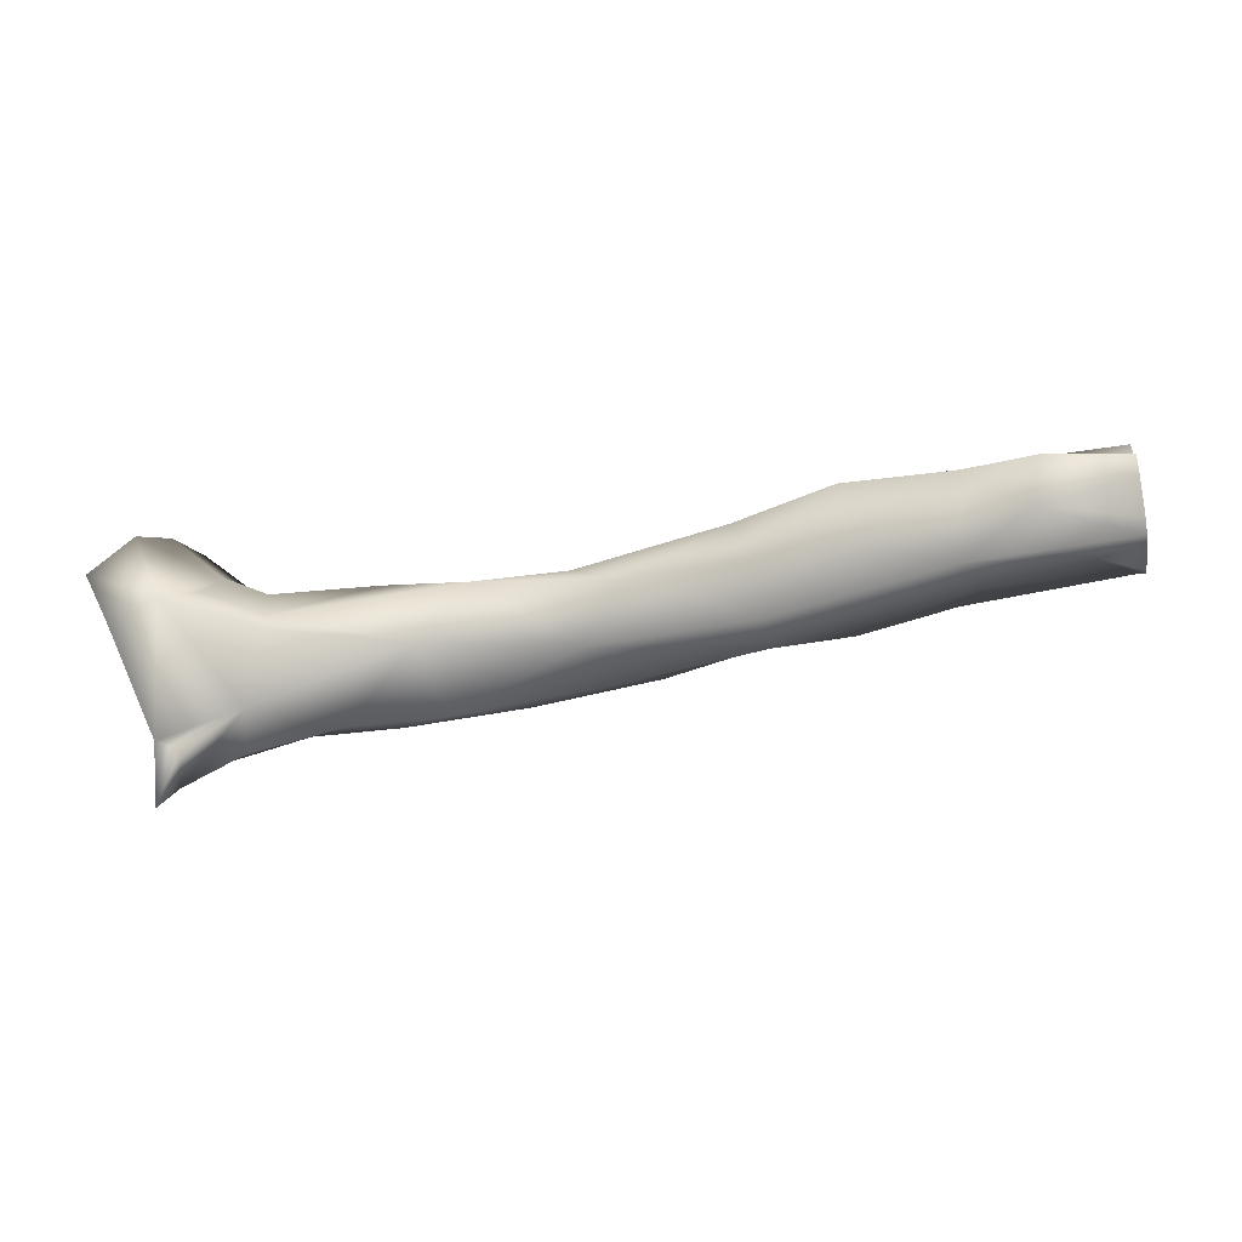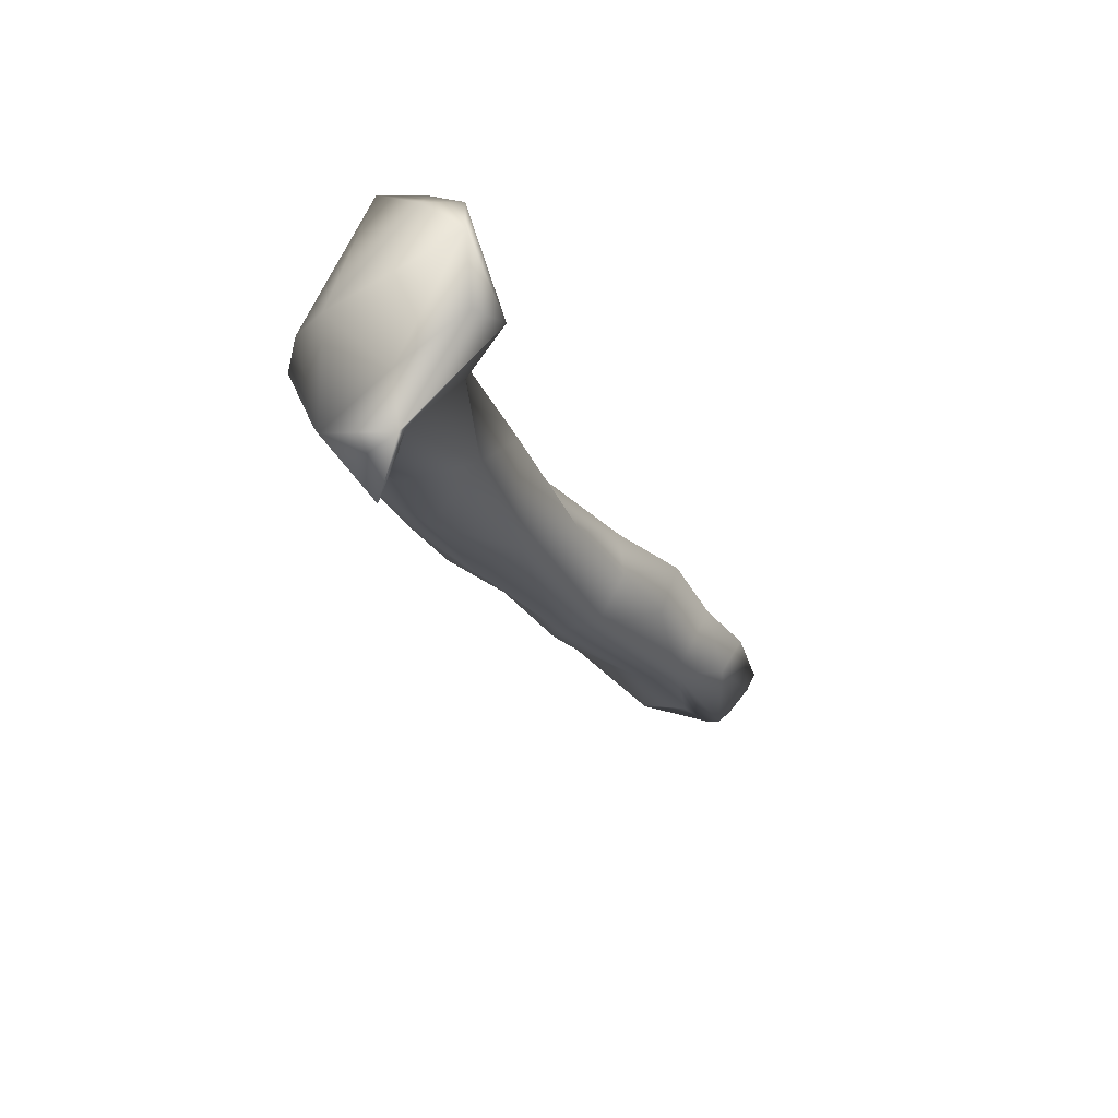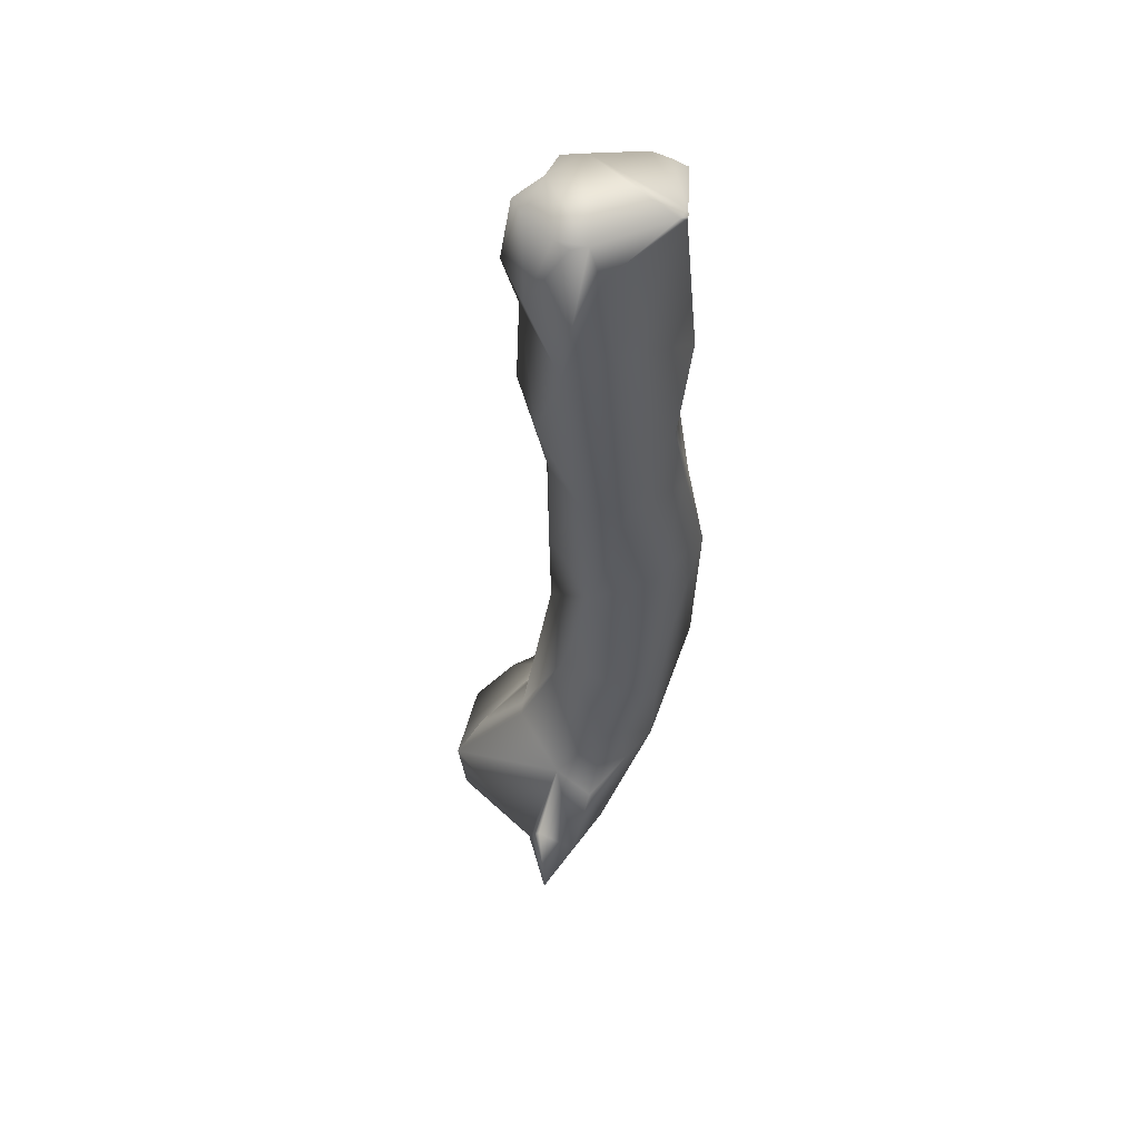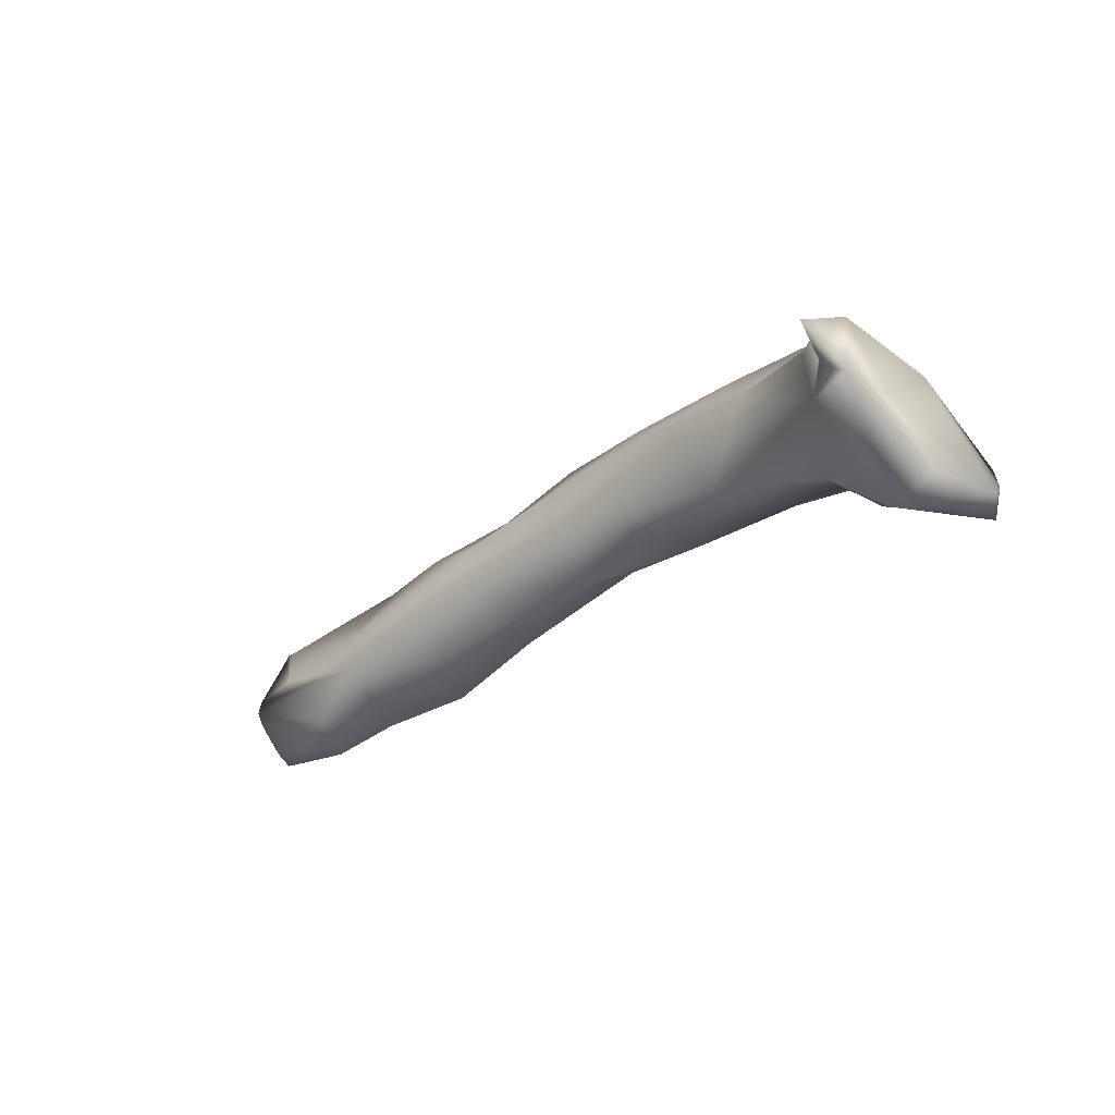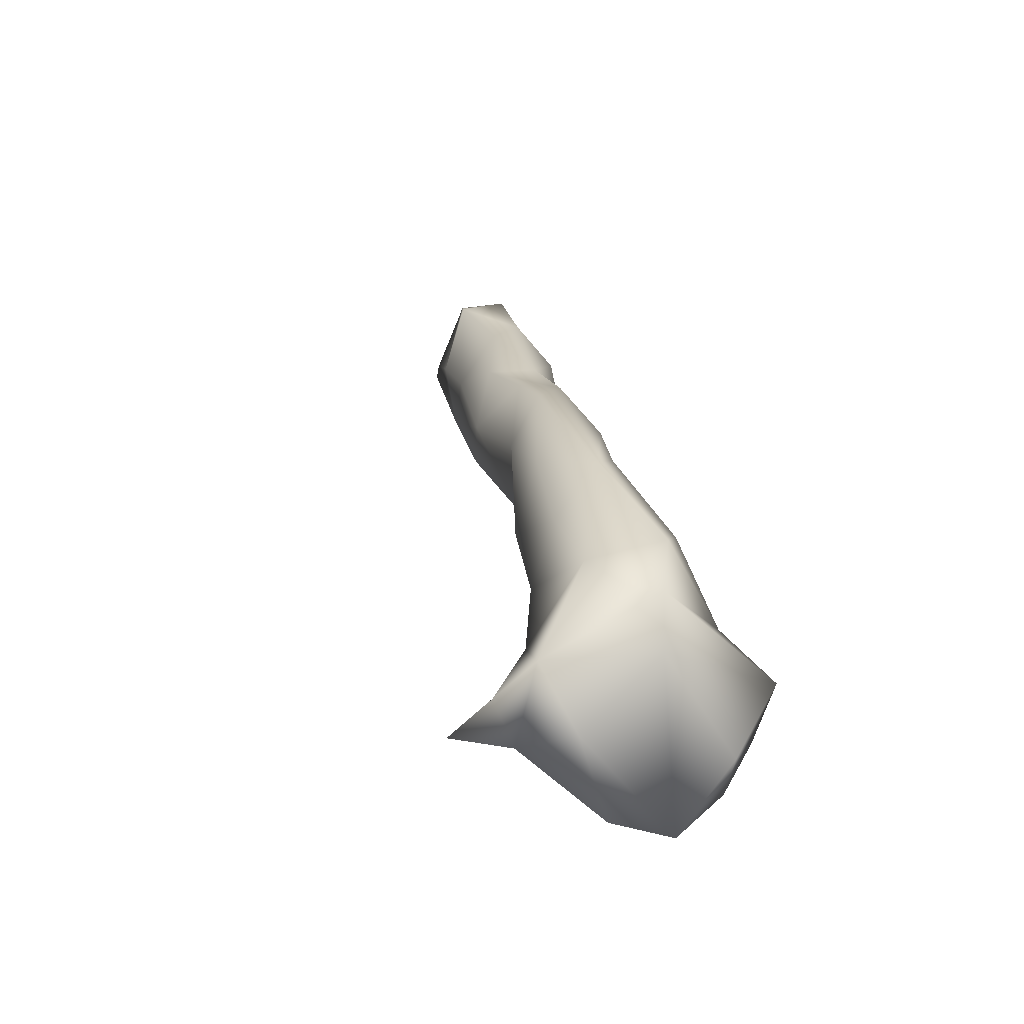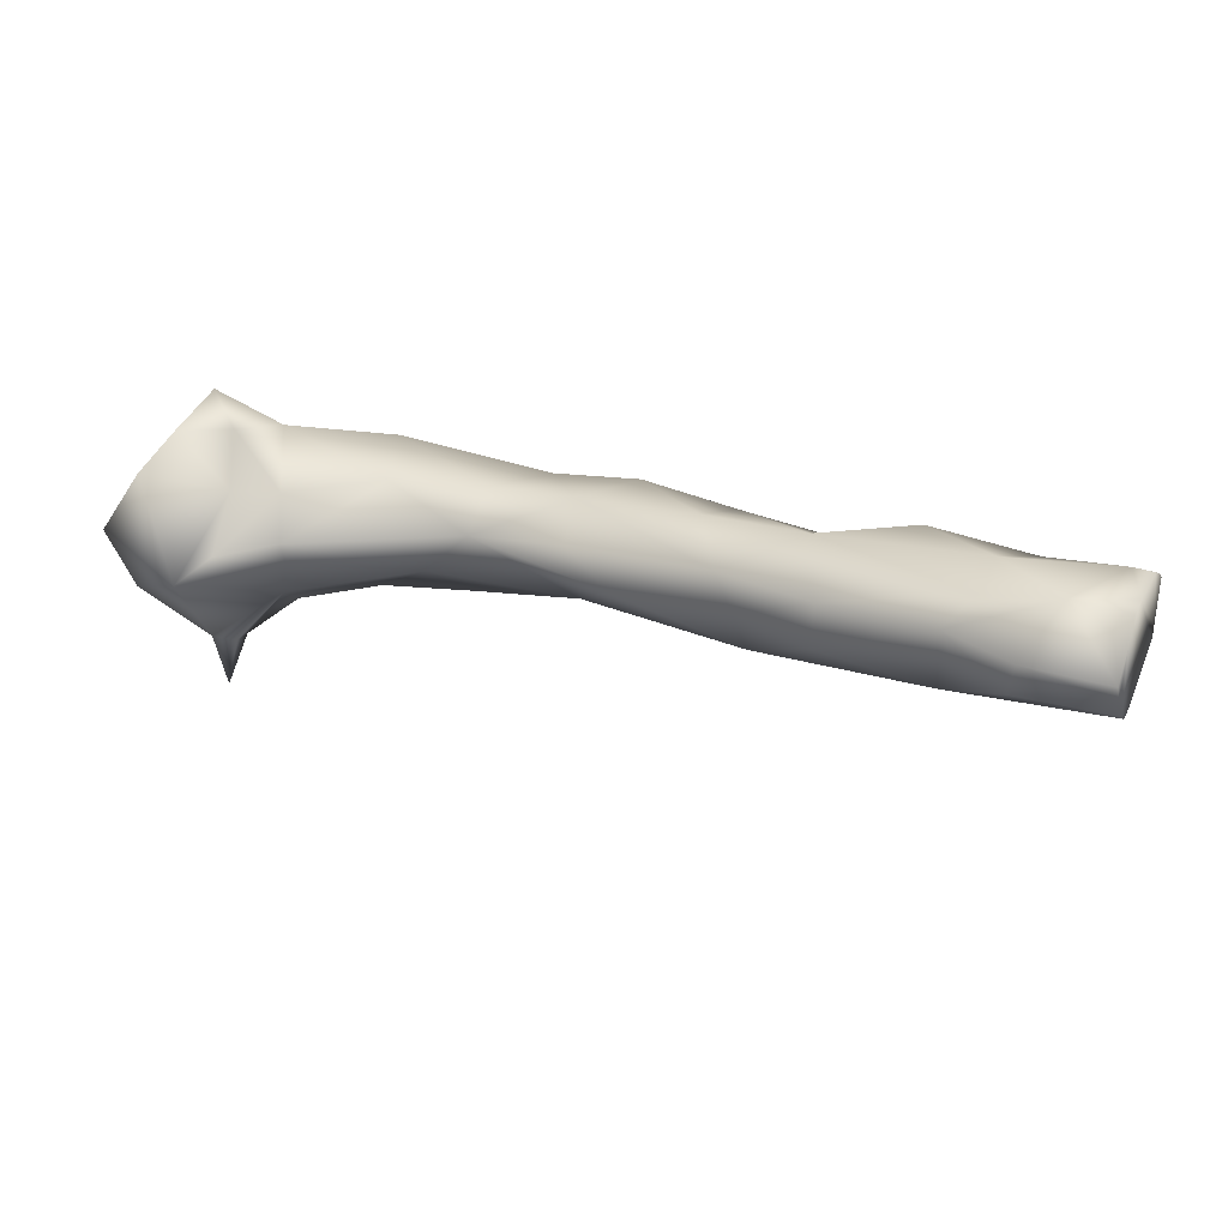
<metadata>
{"format":"obj","ext":"obj","renderer":"f3d","projection":"perspective","resolution":1024,"background":"white","views":[{"elev":-39.5,"azim":-165.8,"up":"+Y"},{"elev":-27.5,"azim":114.3,"up":"+Y"},{"elev":-32.1,"azim":-89.7,"up":"+Y"},{"elev":-35.0,"azim":42.1,"up":"+Z"},{"elev":23.1,"azim":77.1,"up":"+Z"},{"elev":26.5,"azim":-154.1,"up":"+Y"}]}
</metadata>
<code>
o 40_m_r_tarsus.000_Sungaya_inexpectata_31mg.114
v 0.000368 -5.9e-05 4.9e-05
v 0.000567 6.1e-05 4.3e-05
v 0.000574 -4.7e-05 -5.6e-05
v 0.000151 0.000112 0.000131
v -0.000576 1e-05 3.8e-05
v -0.000629 5.4e-05 0.000131
v -0.000443 1.1e-05 5.5e-05
v -0.000459 0.000144 6.7e-05
v -0.000495 0.000124 0.000132
v 2.2e-05 0.00013 0.000124
v 7.4e-05 0.000126 4.3e-05
v 0.000557 -9.6e-05 4.5e-05
v 0.000541 -0.000135 -5e-05
v 0.000561 -0.000153 2e-06
v 0.000318 0.000122 -2e-06
v 0.000601 0.000149 -9.9e-05
v -0.000169 4.7e-05 -2.6e-05
v 0.000453 9.7e-05 -4.8e-05
v -0.000403 6.2e-05 0.00015
v 0.000255 6.1e-05 0.000174
v -0.000608 0.000149 9.6e-05
v -8.9e-05 0.00013 5.6e-05
v -0.000275 3.2e-05 -4.1e-05
v 0.000363 0.000139 0.000101
v -0.000286 0.000106 -6.5e-05
v -0.000146 0.000102 -3e-05
v -0.000562 0.000145 -8e-06
v -0.000172 -1.9e-05 1.7e-05
v -0.00046 0.000129 -9e-06
v 0.000441 3.8e-05 -7.5e-05
v 0.000435 1.5e-05 -7.6e-05
v 0.000477 -6.1e-05 -2.2e-05
v 0.000569 -0.000127 -6.6e-05
v 1.7e-05 -5e-06 0.000115
v 6.2e-05 -6e-06 3.1e-05
v -9.9e-05 9.9e-05 0.000156
v -0.000272 2.5e-05 0.000131
v -0.000434 0.000101 -5.8e-05
v -0.000246 9.4e-05 0.000138
v 0.000575 0.000178 -9.6e-05
v 0.000595 0.000137 -0.000153
v 0.0005 3.5e-05 -0.000141
v -0.000513 3.3e-05 -5e-05
v -9e-06 4.2e-05 -2.8e-05
v 0.000154 0 0.000142
v 0.000264 9e-06 -1.1e-05
v 0.00032 -1.6e-05 0.000123
v 0.000524 7.2e-05 0.000106
v 0.000519 2.5e-05 0.000116
v -1.3e-05 4.2e-05 0.000178
v -0.00024 0.000143 3.5e-05
v 0.000507 0.000103 -8.1e-05
v 0.000534 0.000162 -2.6e-05
v -0.000421 -2e-06 -8e-06
v -0.000169 -1.8e-05 7.6e-05
v 0.00049 -9.5e-05 2.7e-05
v 0.000197 0.000118 4.5e-05
v -0.000529 8.7e-05 -7.7e-05
v 0.000421 0.000109 0.000126
v -0.000141 4.4e-05 0.000151
v -0.000357 0.000149 0.000105
v 0.000639 6.1e-05 -0.000178
v 6.3e-05 8.6e-05 -1.1e-05
v 0.000447 -9e-06 0.000121
v 0.000565 0.000211 -1.9e-05
v 0.00024 -5e-05 7.1e-05
v 0.00019 8e-05 -2.8e-05
v 0.000603 -1.6e-05 -0.000167
v 0.000493 0.000157 2.7e-05
v 0.000536 3e-06 -0.000178
v 0.000566 -0.000211 -4.2e-05
v -0.000637 9e-06 2.4e-05
v -0.000634 6.5e-05 0.000132
v -0.000635 0.000139 0.000115
v -0.000638 1.7e-05 -1.5e-05
v -0.000634 5.5e-05 0.000132
v -0.000636 0.000149 9.3e-05
v -0.000635 5e-05 0.000122
v -0.000638 0.000142 -8e-06
v -0.000635 0.000126 0.000135
v -0.000637 0.000145 2.3e-05
v -0.000639 5.3e-05 -4.8e-05
v -0.000634 5.3e-05 0.000131
v -0.000639 7.7e-05 -6.1e-05
v -0.000638 0.000112 -2.4e-05
v -0.000637 5e-06 3e-06
f 5 6 7
f 55 34 35
f 51 25 26
f 19 6 9
f 32 13 33
f 16 40 41
f 64 47 20
f 26 17 44
f 48 12 49
f 57 15 24
f 12 3 33
f 56 1 64
f 18 52 53
f 24 15 69
f 19 37 7
f 2 12 48
f 42 30 31
f 55 60 34
f 51 8 29
f 3 2 62
f 2 3 12
f 36 37 39
f 15 18 69
f 16 2 65
f 32 56 14
f 13 32 14
f 28 44 17
f 81 27 21 77
f 51 26 22
f 64 12 56
f 65 2 48
f 39 37 19
f 28 54 55
f 55 54 7
f 49 64 59
f 34 60 50
f 50 60 36
f 68 3 62
f 68 33 3
f 8 51 61
f 40 52 41
f 52 40 53
f 23 28 17
f 32 70 31
f 37 60 55
f 76 6 83
f 13 14 71
f 28 55 35
f 30 18 15
f 35 67 44
f 36 39 51
f 22 36 51
f 86 54 43 75
f 72 5 54 86
f 57 4 11
f 11 4 10
f 23 54 28
f 20 50 36
f 50 20 45
f 31 30 46
f 32 31 46
f 7 54 5
f 1 56 32
f 46 1 32
f 46 67 35
f 63 67 11
f 46 35 66
f 71 33 13
f 67 46 30
f 2 16 62
f 16 41 62
f 25 38 23
f 53 65 69
f 38 58 43
f 28 35 44
f 79 85 27
f 82 43 58 84
f 12 14 56
f 66 45 47
f 45 34 50
f 20 24 59
f 64 20 59
f 1 46 66
f 7 6 19
f 42 31 70
f 61 39 9
f 8 61 9
f 39 19 9
f 40 65 53
f 38 29 27
f 33 70 32
f 4 20 10
f 20 36 10
f 70 62 41
f 70 41 52
f 42 70 52
f 62 70 68
f 27 29 8
f 61 51 39
f 27 58 38
f 33 68 70
f 66 34 45
f 34 66 35
f 64 1 47
f 14 12 33
f 47 1 66
f 69 59 24
f 59 69 48
f 69 65 48
f 69 18 53
f 18 42 52
f 18 30 42
f 22 11 10
f 22 10 36
f 15 57 67
f 67 57 11
f 8 21 27
f 21 8 9
f 63 26 44
f 11 26 63
f 26 11 22
f 77 21 74
f 14 33 71
f 49 12 64
f 37 55 7
f 37 36 60
f 38 54 23
f 43 54 38
f 48 49 59
f 30 15 67
f 44 67 63
f 24 20 4
f 24 4 57
f 16 65 40
f 20 47 45
f 29 38 25
f 29 25 51
f 26 25 17
f 23 17 25
f 27 85 84 58
f 27 81 79
f 6 78 83
f 43 82 75
f 21 9 80 74
f 6 73 80 9
f 6 76 73
f 5 72 78 6
f 73 78 81
f 72 86 75
f 75 82 85
f 82 84 85
f 85 79 81
f 78 72 81
f 72 75 85
f 76 83 78
f 74 80 73
f 73 76 78
f 72 85 81
f 81 77 73
f 77 74 73

</code>
